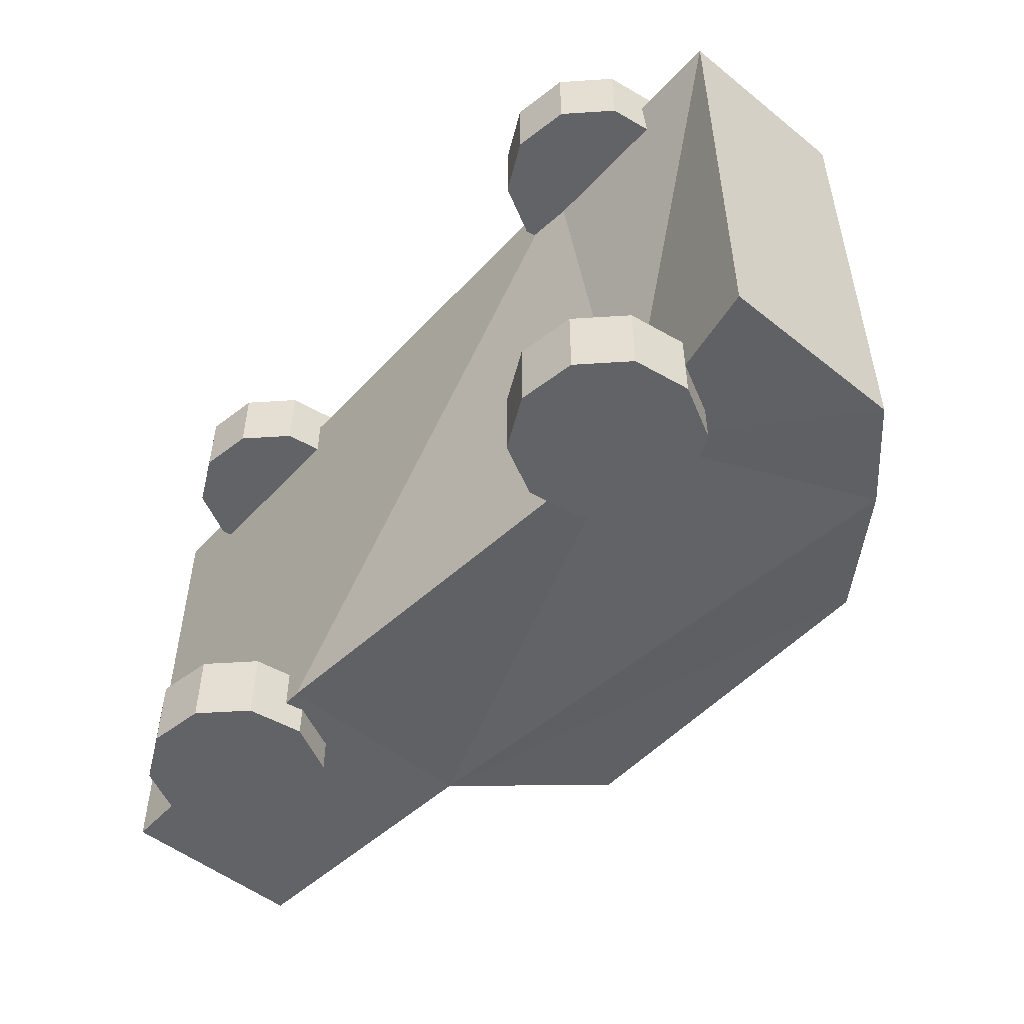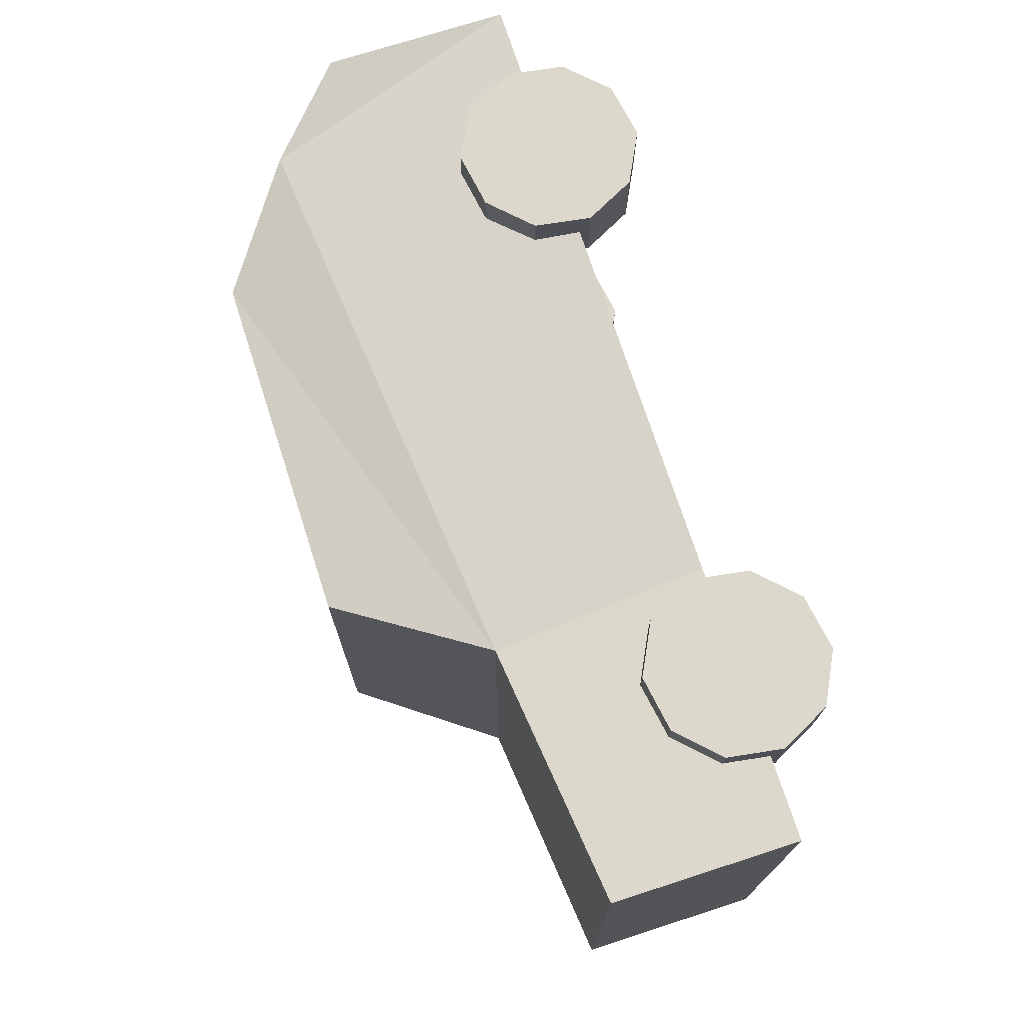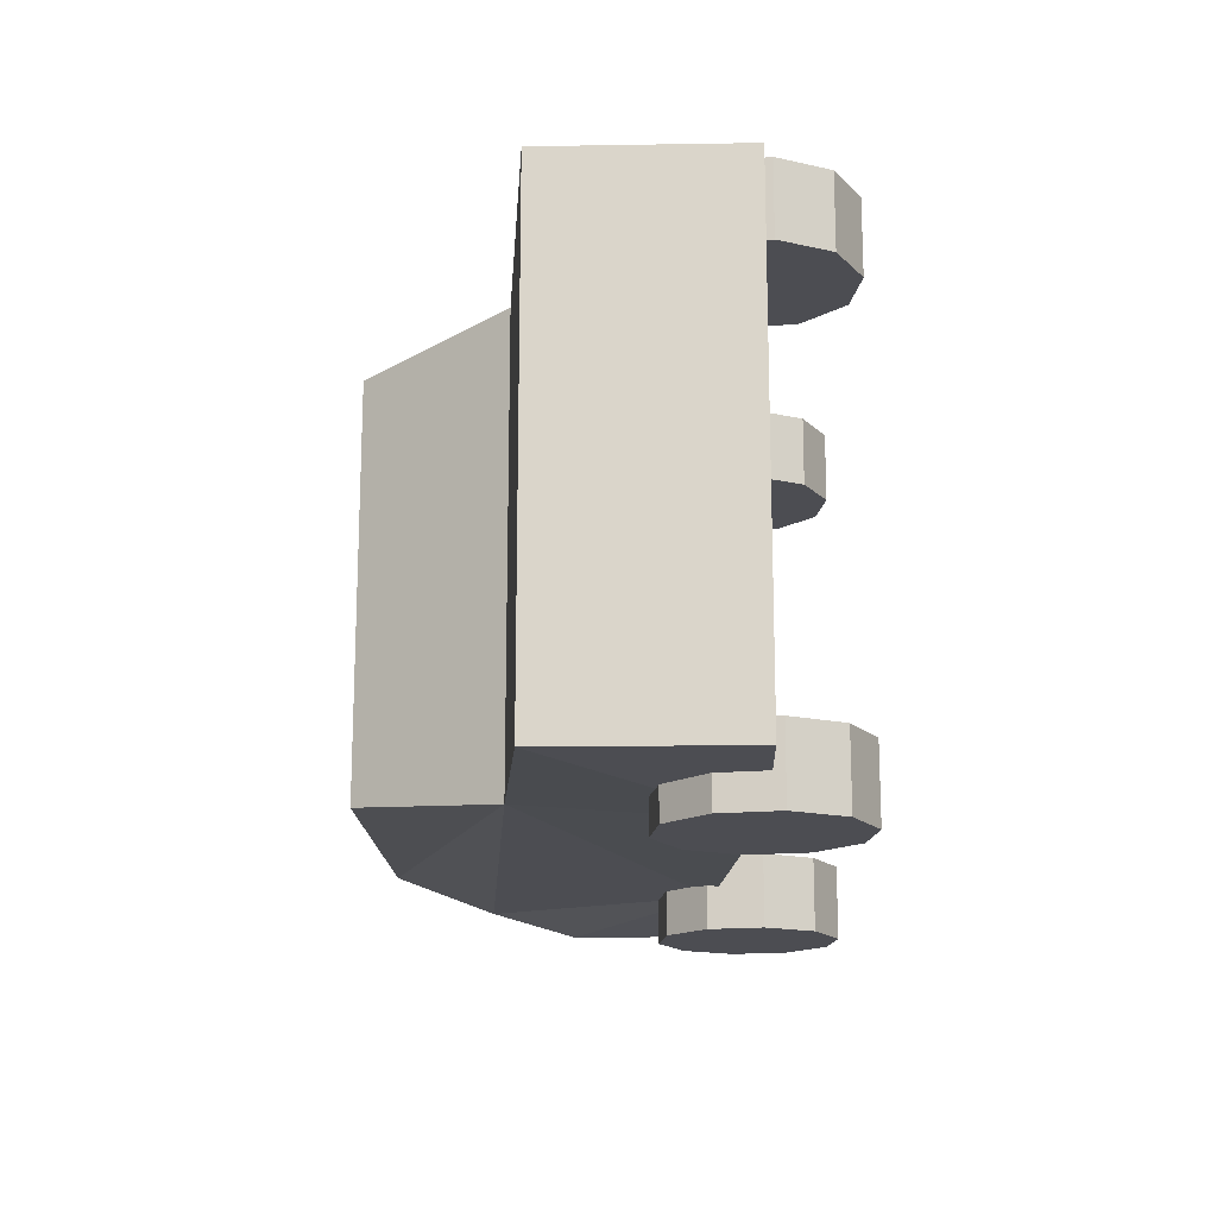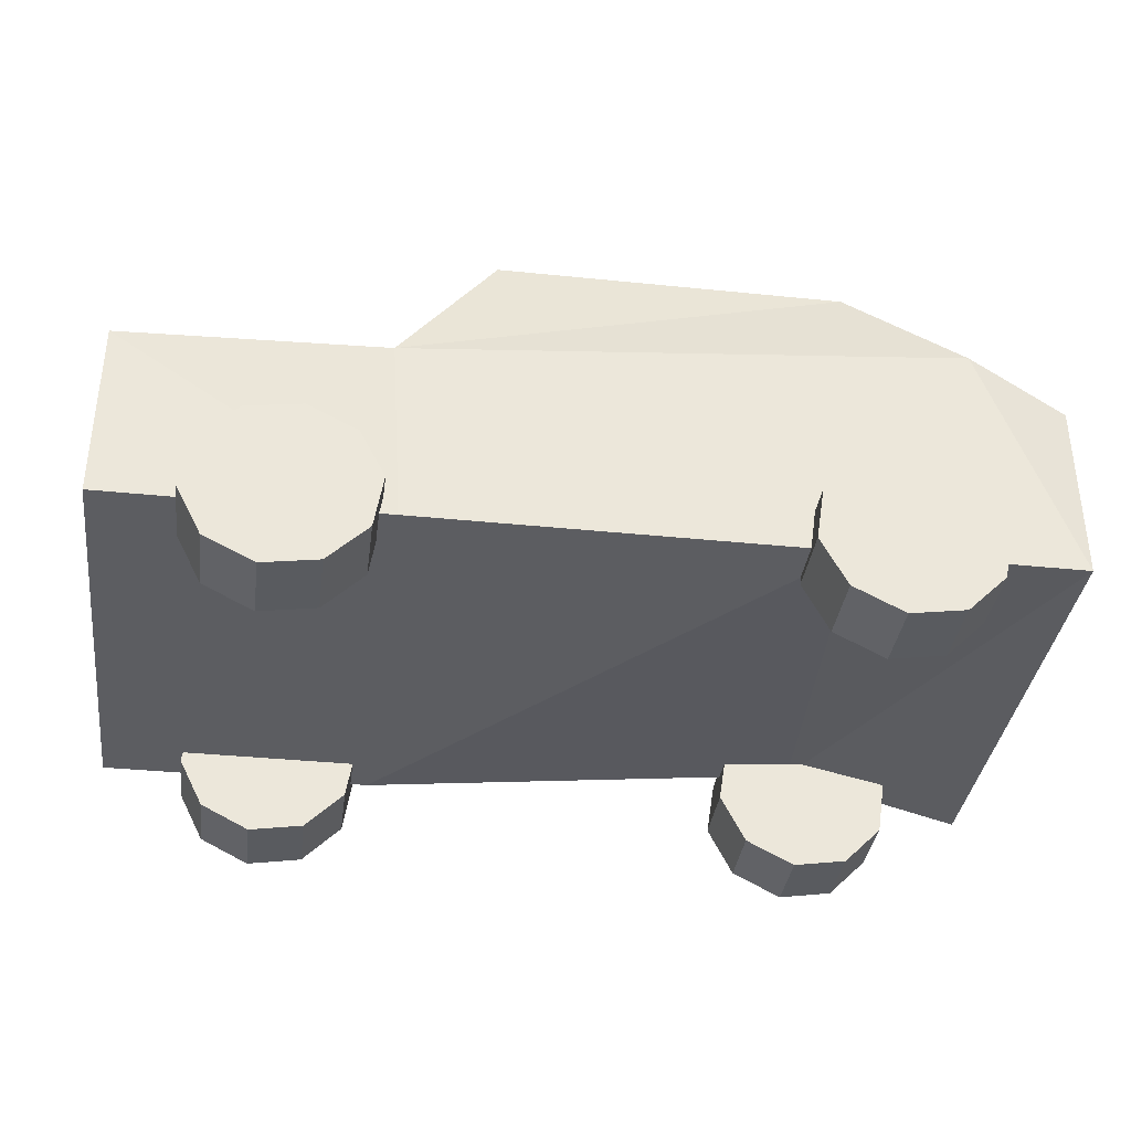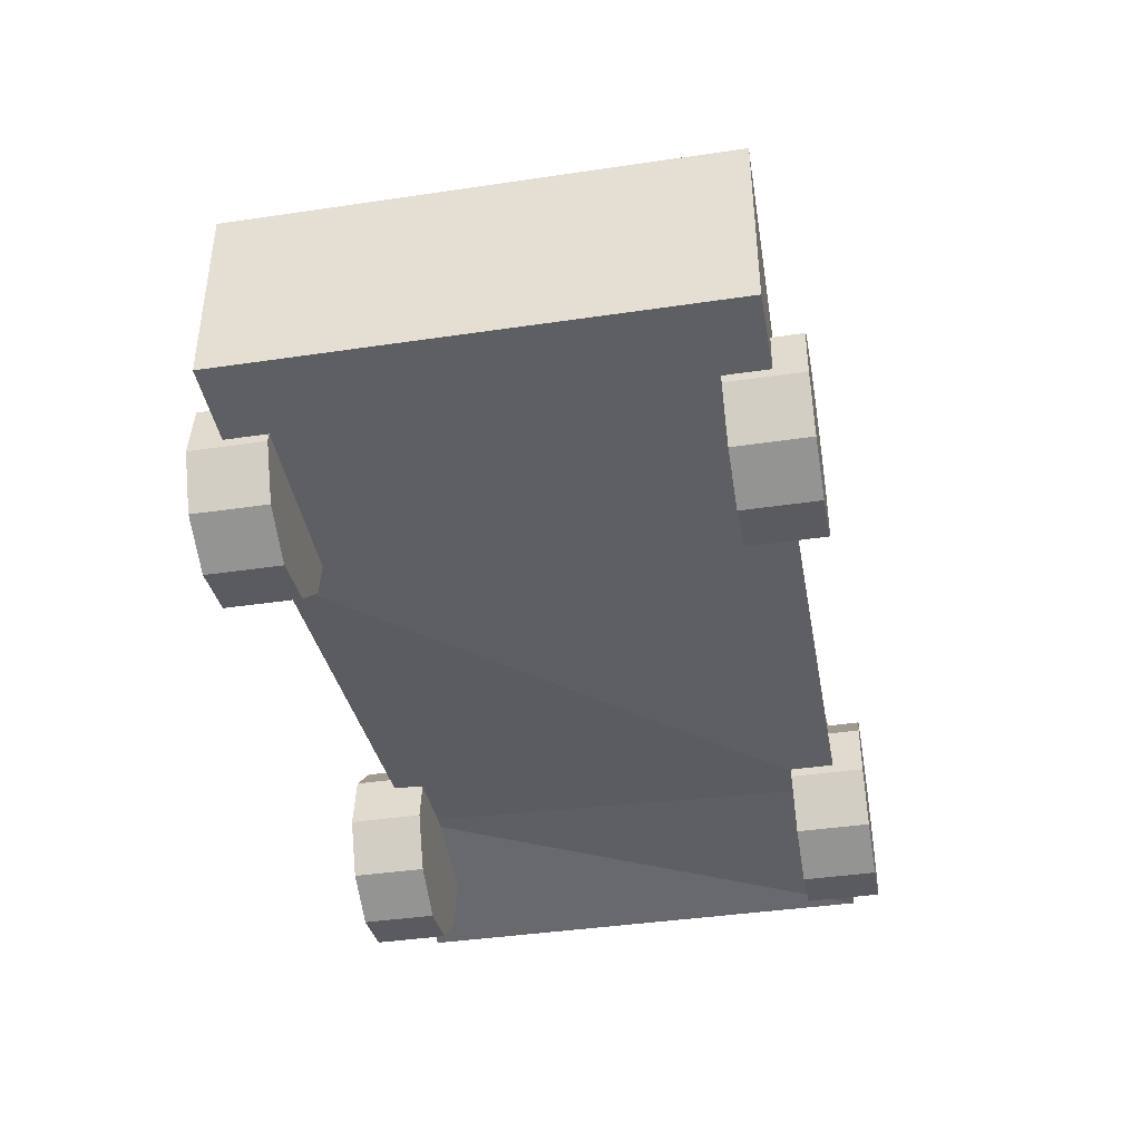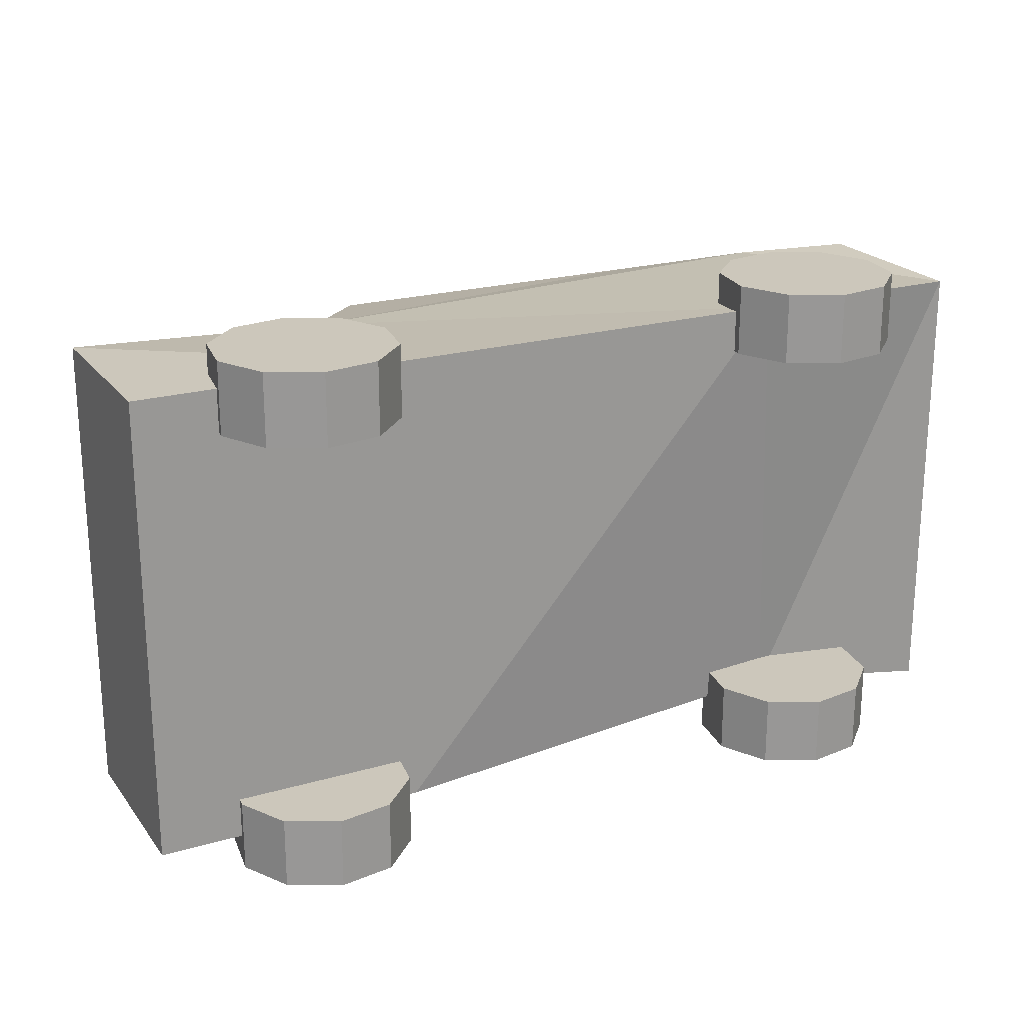
<metadata>
{"format":"obj","ext":"obj","renderer":"f3d","projection":"perspective","resolution":1024,"background":"white","views":[{"elev":-51.0,"azim":49.0,"up":"+Z"},{"elev":72.7,"azim":-107.9,"up":"+Z"},{"elev":-16.3,"azim":-88.1,"up":"+Z"},{"elev":-36.3,"azim":-7.6,"up":"+Y"},{"elev":-41.0,"azim":-79.8,"up":"+Y"},{"elev":21.7,"azim":-26.9,"up":"+Z"}]}
</metadata>
<code>
o Circle.003
v 0.8882 0.109 0.4053
v 0.9287 0.02943 0.4053
v 0.9147 -0.05883 0.4053
v 0.8516 -0.122 0.4053
v 0.7633 -0.136 0.4053
v 0.6837 -0.09542 0.4053
v 0.6431 -0.01581 0.4053
v 0.6571 0.07245 0.4053
v 0.7203 0.1356 0.4053
v 0.8085 0.1496 0.4053
v 0.8085 0.1496 0.2902
v 0.7203 0.1356 0.2902
v 0.6571 0.07245 0.2902
v 0.6431 -0.01581 0.2902
v 0.6837 -0.09542 0.2902
v 0.7633 -0.136 0.2902
v 0.8516 -0.122 0.2902
v 0.9147 -0.05883 0.2902
v 0.9287 0.02943 0.2902
v 0.8882 0.109 0.2902
f 1 10 9
f 1 9 8
f 2 1 8
f 2 8 7
f 3 2 7
f 3 7 6
f 4 3 6
f 4 6 5
f 12 11 20
f 13 12 20
f 13 20 19
f 14 13 19
f 14 19 18
f 15 14 18
f 15 18 17
f 16 15 17
f 1 2 19
f 1 19 20
f 2 3 18
f 2 18 19
f 3 4 17
f 3 17 18
f 4 5 16
f 4 16 17
f 5 6 15
f 5 15 16
f 6 7 14
f 6 14 15
f 7 8 13
f 7 13 14
f 8 9 12
f 8 12 13
f 9 10 11
f 9 11 12
f 10 1 20
f 10 20 11
o Circle.002
v 0.8882 0.109 -0.3281
v 0.9287 0.02943 -0.3281
v 0.9147 -0.05883 -0.3281
v 0.8516 -0.122 -0.3281
v 0.7633 -0.136 -0.3281
v 0.6837 -0.09542 -0.3281
v 0.6431 -0.01581 -0.3281
v 0.6571 0.07245 -0.3281
v 0.7203 0.1356 -0.3281
v 0.8085 0.1496 -0.3281
v 0.8085 0.1496 -0.4433
v 0.7203 0.1356 -0.4433
v 0.6571 0.07245 -0.4433
v 0.6431 -0.01581 -0.4433
v 0.6837 -0.09542 -0.4433
v 0.7633 -0.136 -0.4433
v 0.8516 -0.122 -0.4433
v 0.9147 -0.05883 -0.4433
v 0.9287 0.02943 -0.4433
v 0.8882 0.109 -0.4433
f 21 30 29
f 21 29 28
f 22 21 28
f 22 28 27
f 23 22 27
f 23 27 26
f 24 23 26
f 24 26 25
f 32 31 40
f 33 32 40
f 33 40 39
f 34 33 39
f 34 39 38
f 35 34 38
f 35 38 37
f 36 35 37
f 21 22 39
f 21 39 40
f 22 23 38
f 22 38 39
f 23 24 37
f 23 37 38
f 24 25 36
f 24 36 37
f 25 26 35
f 25 35 36
f 26 27 34
f 26 34 35
f 27 28 33
f 27 33 34
f 28 29 32
f 28 32 33
f 29 30 31
f 29 31 32
f 30 21 40
f 30 40 31
o Circle.001
v -0.01184 0.109 0.4053
v 0.02872 0.02943 0.4053
v 0.01474 -0.05883 0.4053
v -0.04844 -0.122 0.4053
v -0.1367 -0.136 0.4053
v -0.2163 -0.09542 0.4053
v -0.2569 -0.01581 0.4053
v -0.2429 0.07245 0.4053
v -0.1797 0.1356 0.4053
v -0.09146 0.1496 0.4053
v -0.09146 0.1496 0.2902
v -0.1797 0.1356 0.2902
v -0.2429 0.07245 0.2902
v -0.2569 -0.01581 0.2902
v -0.2163 -0.09542 0.2902
v -0.1367 -0.136 0.2902
v -0.04844 -0.122 0.2902
v 0.01474 -0.05883 0.2902
v 0.02872 0.02943 0.2902
v -0.01184 0.109 0.2902
f 41 50 49
f 41 49 48
f 42 41 48
f 42 48 47
f 43 42 47
f 43 47 46
f 44 43 46
f 44 46 45
f 52 51 60
f 53 52 60
f 53 60 59
f 54 53 59
f 54 59 58
f 55 54 58
f 55 58 57
f 56 55 57
f 41 42 59
f 41 59 60
f 42 43 58
f 42 58 59
f 43 44 57
f 43 57 58
f 44 45 56
f 44 56 57
f 45 46 55
f 45 55 56
f 46 47 54
f 46 54 55
f 47 48 53
f 47 53 54
f 48 49 52
f 48 52 53
f 49 50 51
f 49 51 52
f 50 41 60
f 50 60 51
o Circle
v -0.01184 0.109 -0.3281
v 0.02872 0.02943 -0.3281
v 0.01474 -0.05883 -0.3281
v -0.04844 -0.122 -0.3281
v -0.1367 -0.136 -0.3281
v -0.2163 -0.09542 -0.3281
v -0.2569 -0.01581 -0.3281
v -0.2429 0.07245 -0.3281
v -0.1797 0.1356 -0.3281
v -0.09146 0.1496 -0.3281
v -0.09146 0.1496 -0.4433
v -0.1797 0.1356 -0.4433
v -0.2429 0.07245 -0.4433
v -0.2569 -0.01581 -0.4433
v -0.2163 -0.09542 -0.4433
v -0.1367 -0.136 -0.4433
v -0.04844 -0.122 -0.4433
v 0.01474 -0.05883 -0.4433
v 0.02872 0.02943 -0.4433
v -0.01184 0.109 -0.4433
f 61 70 69
f 61 69 68
f 62 61 68
f 62 68 67
f 63 62 67
f 63 67 66
f 64 63 66
f 64 66 65
f 72 71 80
f 73 72 80
f 73 80 79
f 74 73 79
f 74 79 78
f 75 74 78
f 75 78 77
f 76 75 77
f 61 62 79
f 61 79 80
f 62 63 78
f 62 78 79
f 63 64 77
f 63 77 78
f 64 65 76
f 64 76 77
f 65 66 75
f 65 75 76
f 66 67 74
f 66 74 75
f 67 68 73
f 67 73 74
f 68 69 72
f 68 72 73
f 69 70 71
f 69 71 72
f 70 61 80
f 70 80 71
o Plane
v 1.065 -0 -0.3941
v 1.065 0 0.3582
v -0.387 0 0.3582
v -0.387 -0 -0.3941
v -0.387 0.2966 -0.3941
v -0.387 0.2966 0.3582
v 1.065 0.2966 0.3582
v 1.065 0.2966 -0.3941
v 0.05111 0 0.3582
v 0.05111 -0 -0.3941
v 0.03245 0.34 -0.3736
v 0.03245 0.34 0.3274
v 0.7095 0 0.3582
v 0.7721 0.06366 -0.3736
v 0.9352 0.4255 -0.3736
v 0.9352 0.4255 0.3274
v 0.749 0.5643 0.2844
v 0.749 0.5643 -0.3449
v 0.749 0.3162 -0.3449
v 0.1897 0.5643 0.2844
v 0.1897 0.5643 -0.3449
f 101 100 98
f 100 97 98
f 92 100 91
f 100 101 91
f 91 101 98
f 91 98 95
f 96 97 92
f 97 100 92
f 94 99 95
f 99 98 95
f 95 98 97
f 95 97 96
f 95 96 88
f 96 87 88
f 93 96 92
f 93 92 89
f 82 87 96
f 82 96 93
f 88 81 94
f 88 94 95
f 90 91 94
f 91 95 94
f 94 93 90
f 93 89 90
f 81 82 94
f 82 93 94
f 85 86 92
f 85 92 91
f 89 92 86
f 89 86 83
f 84 85 90
f 85 91 90
f 90 89 83
f 90 83 84
f 81 88 87
f 81 87 82
f 83 86 85
f 83 85 84

</code>
